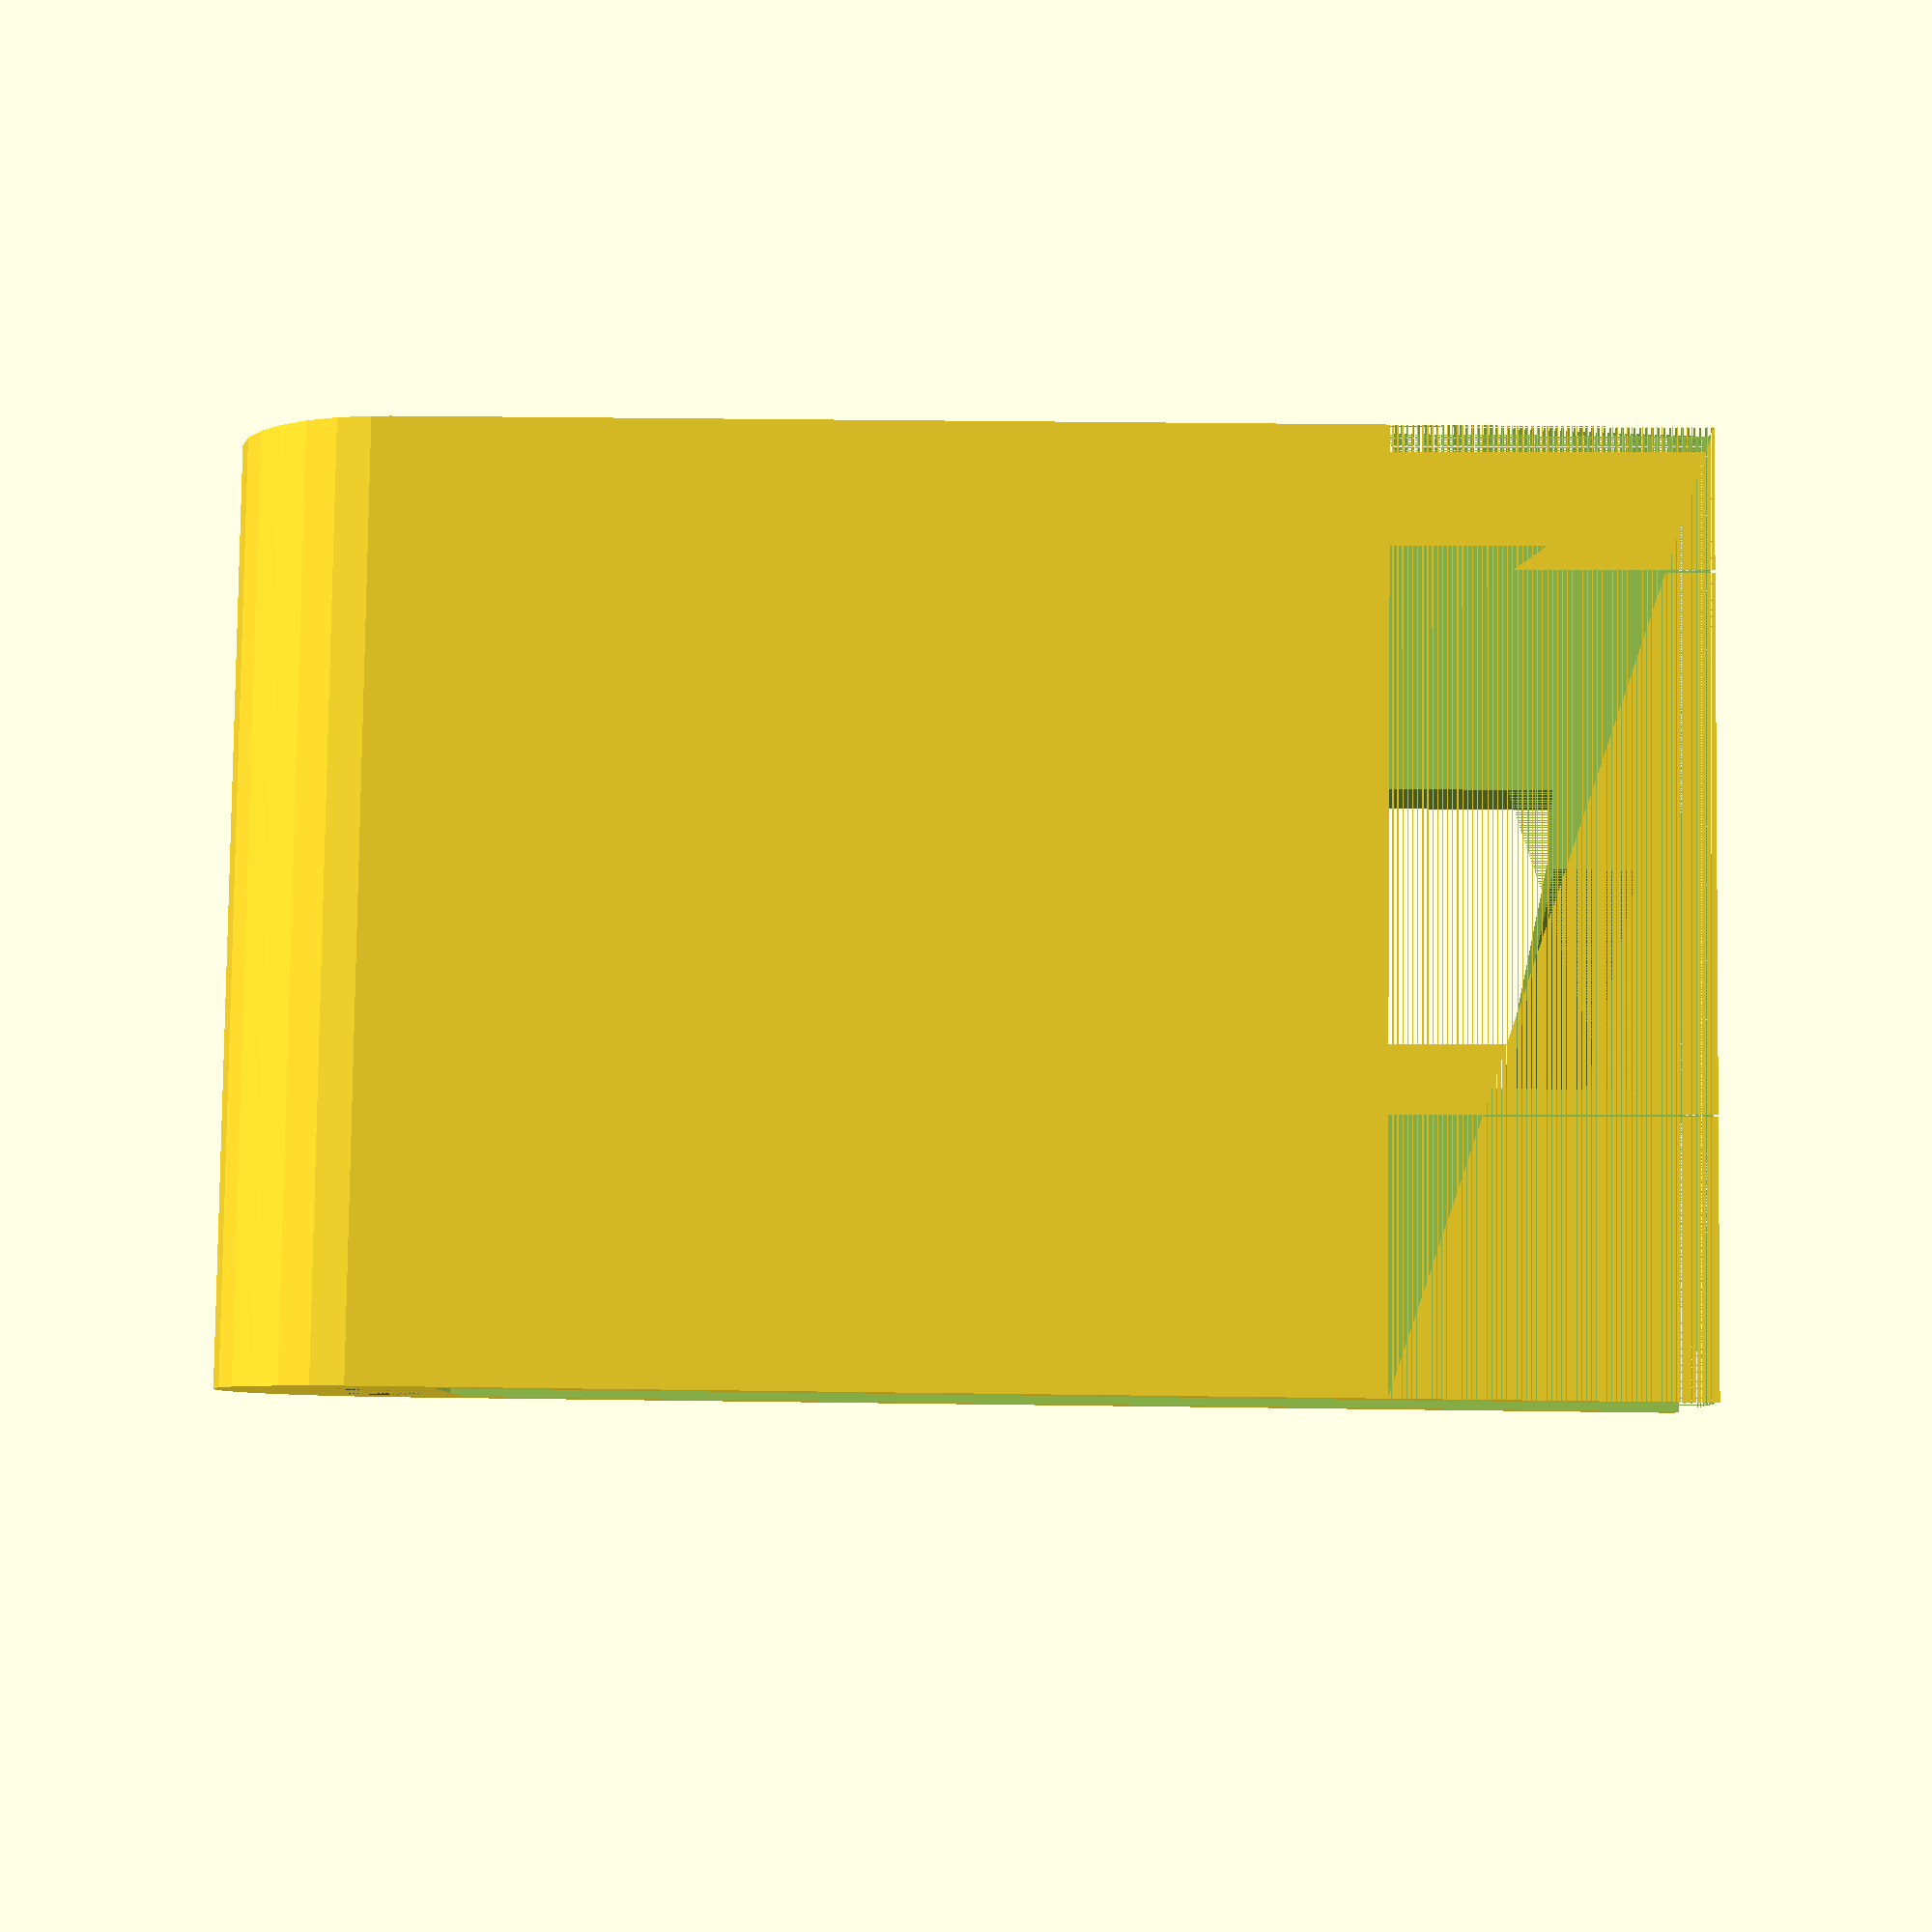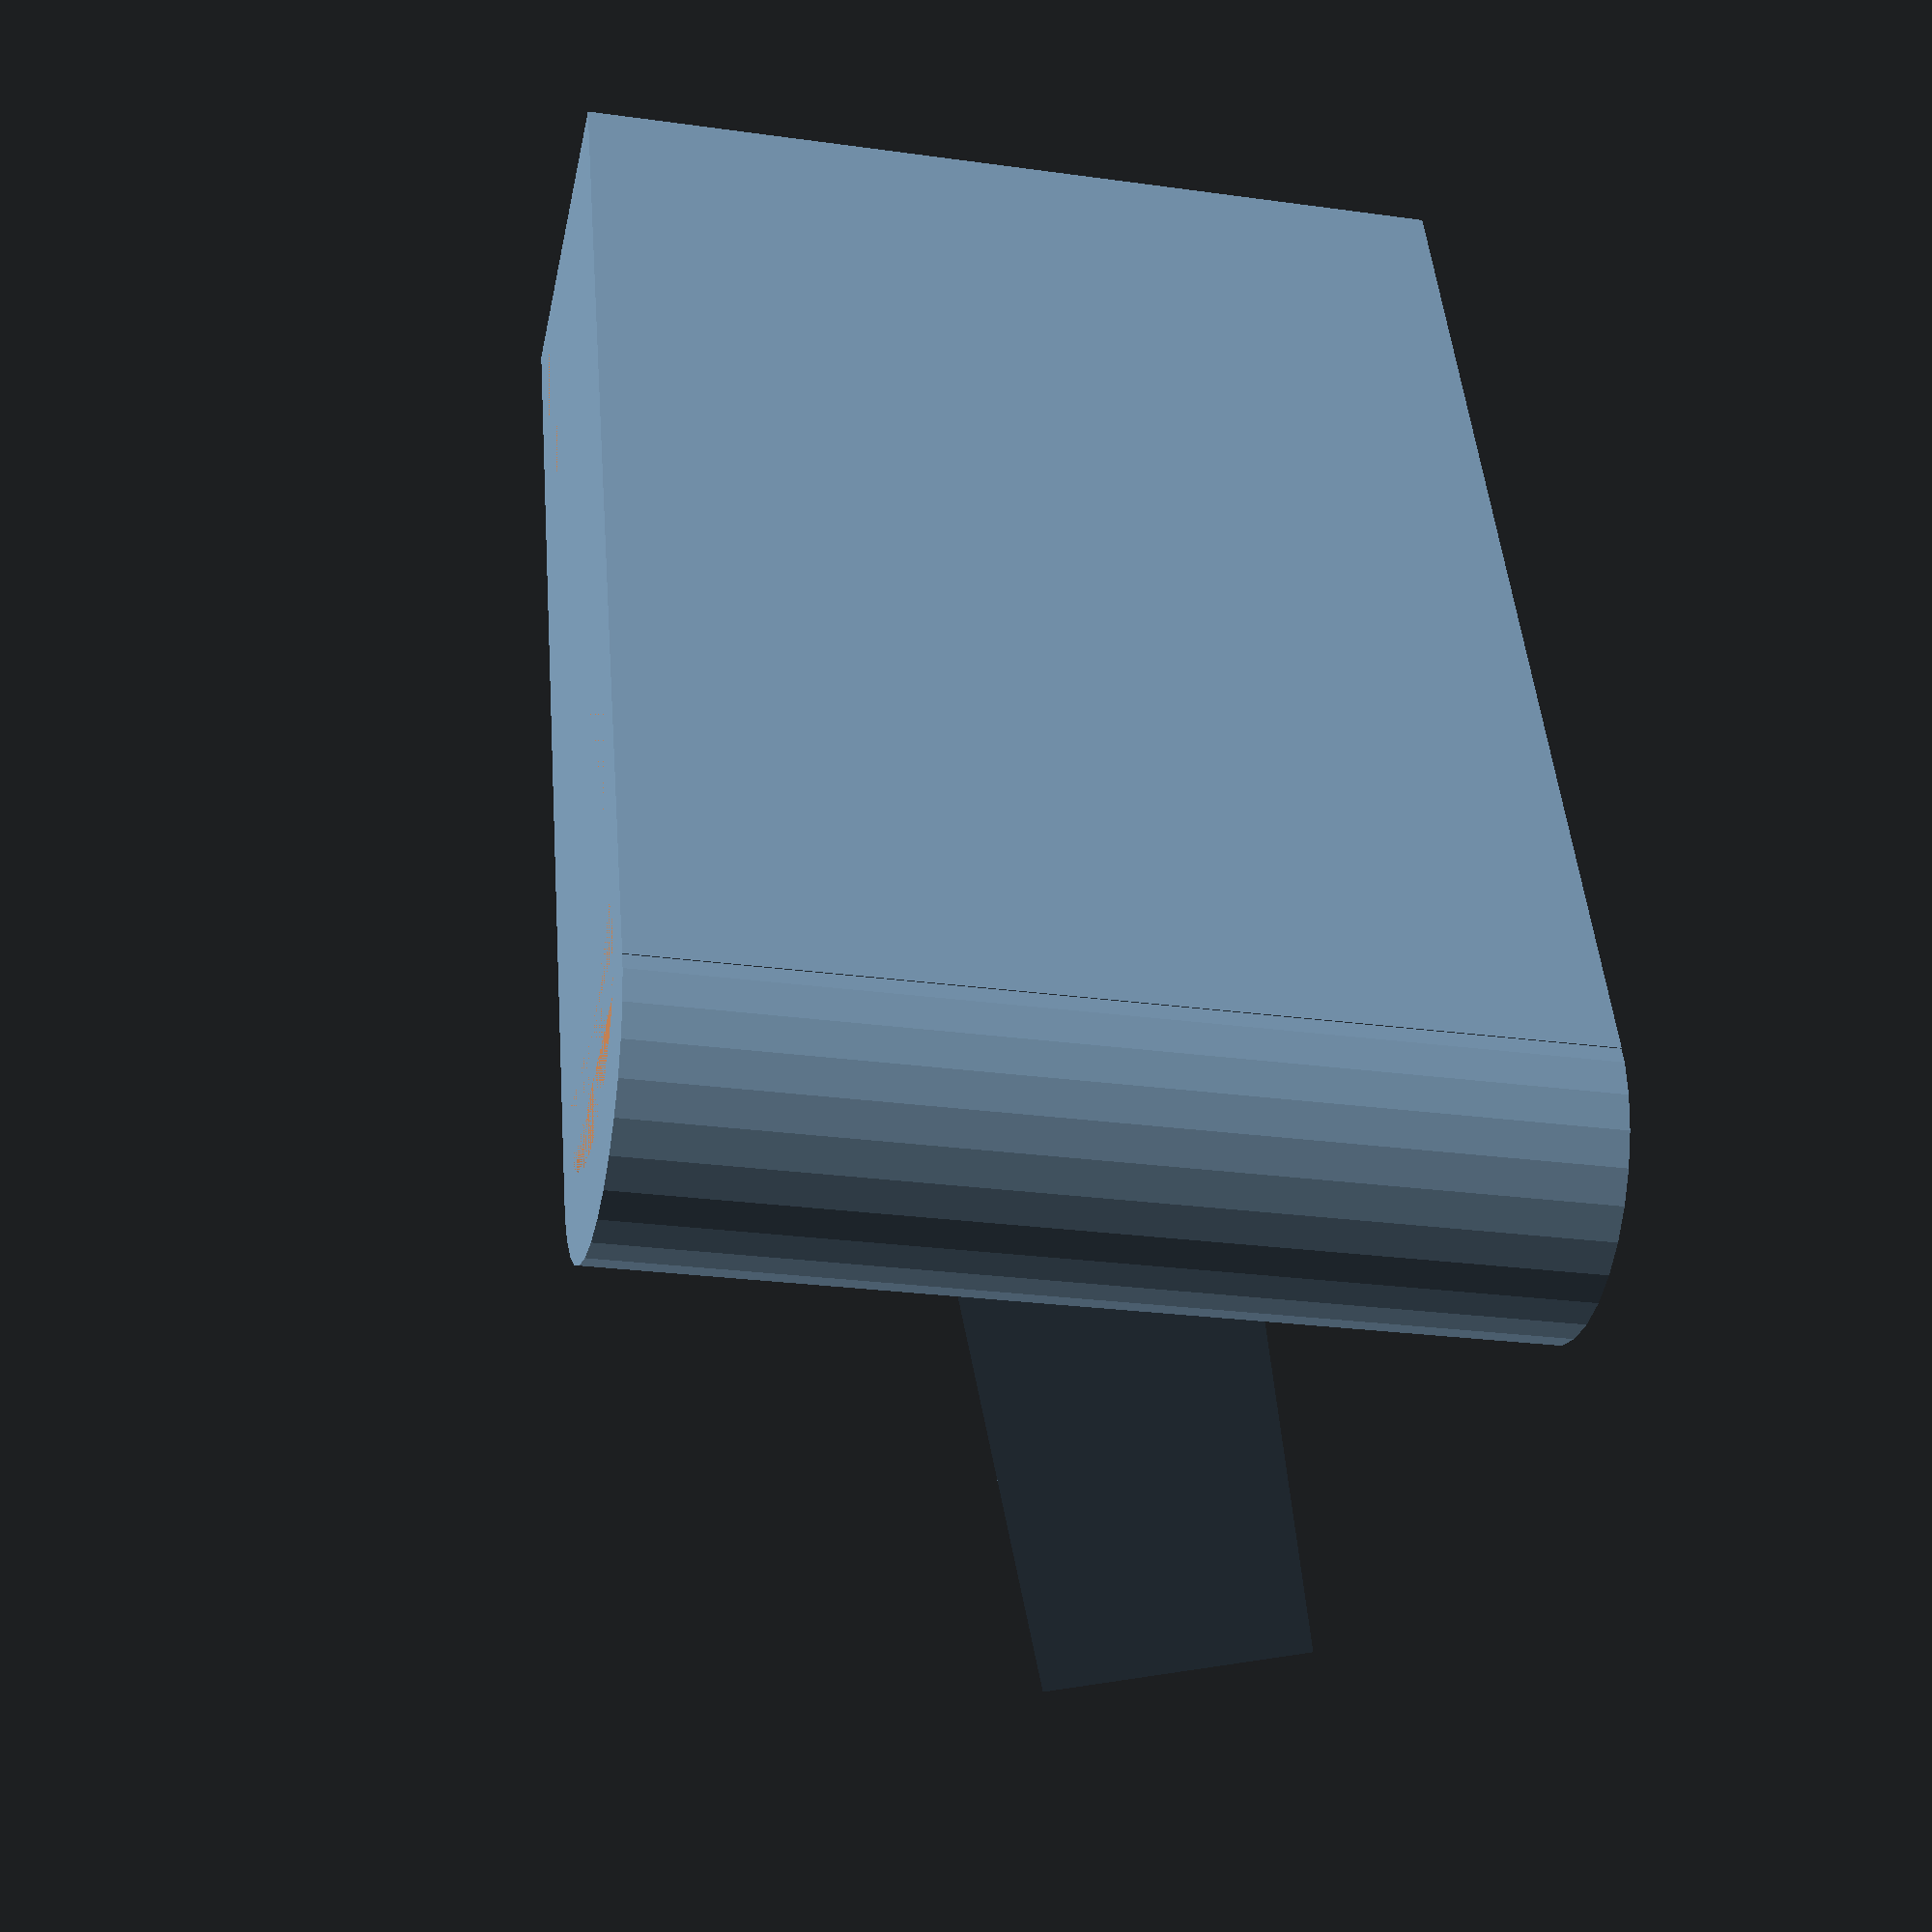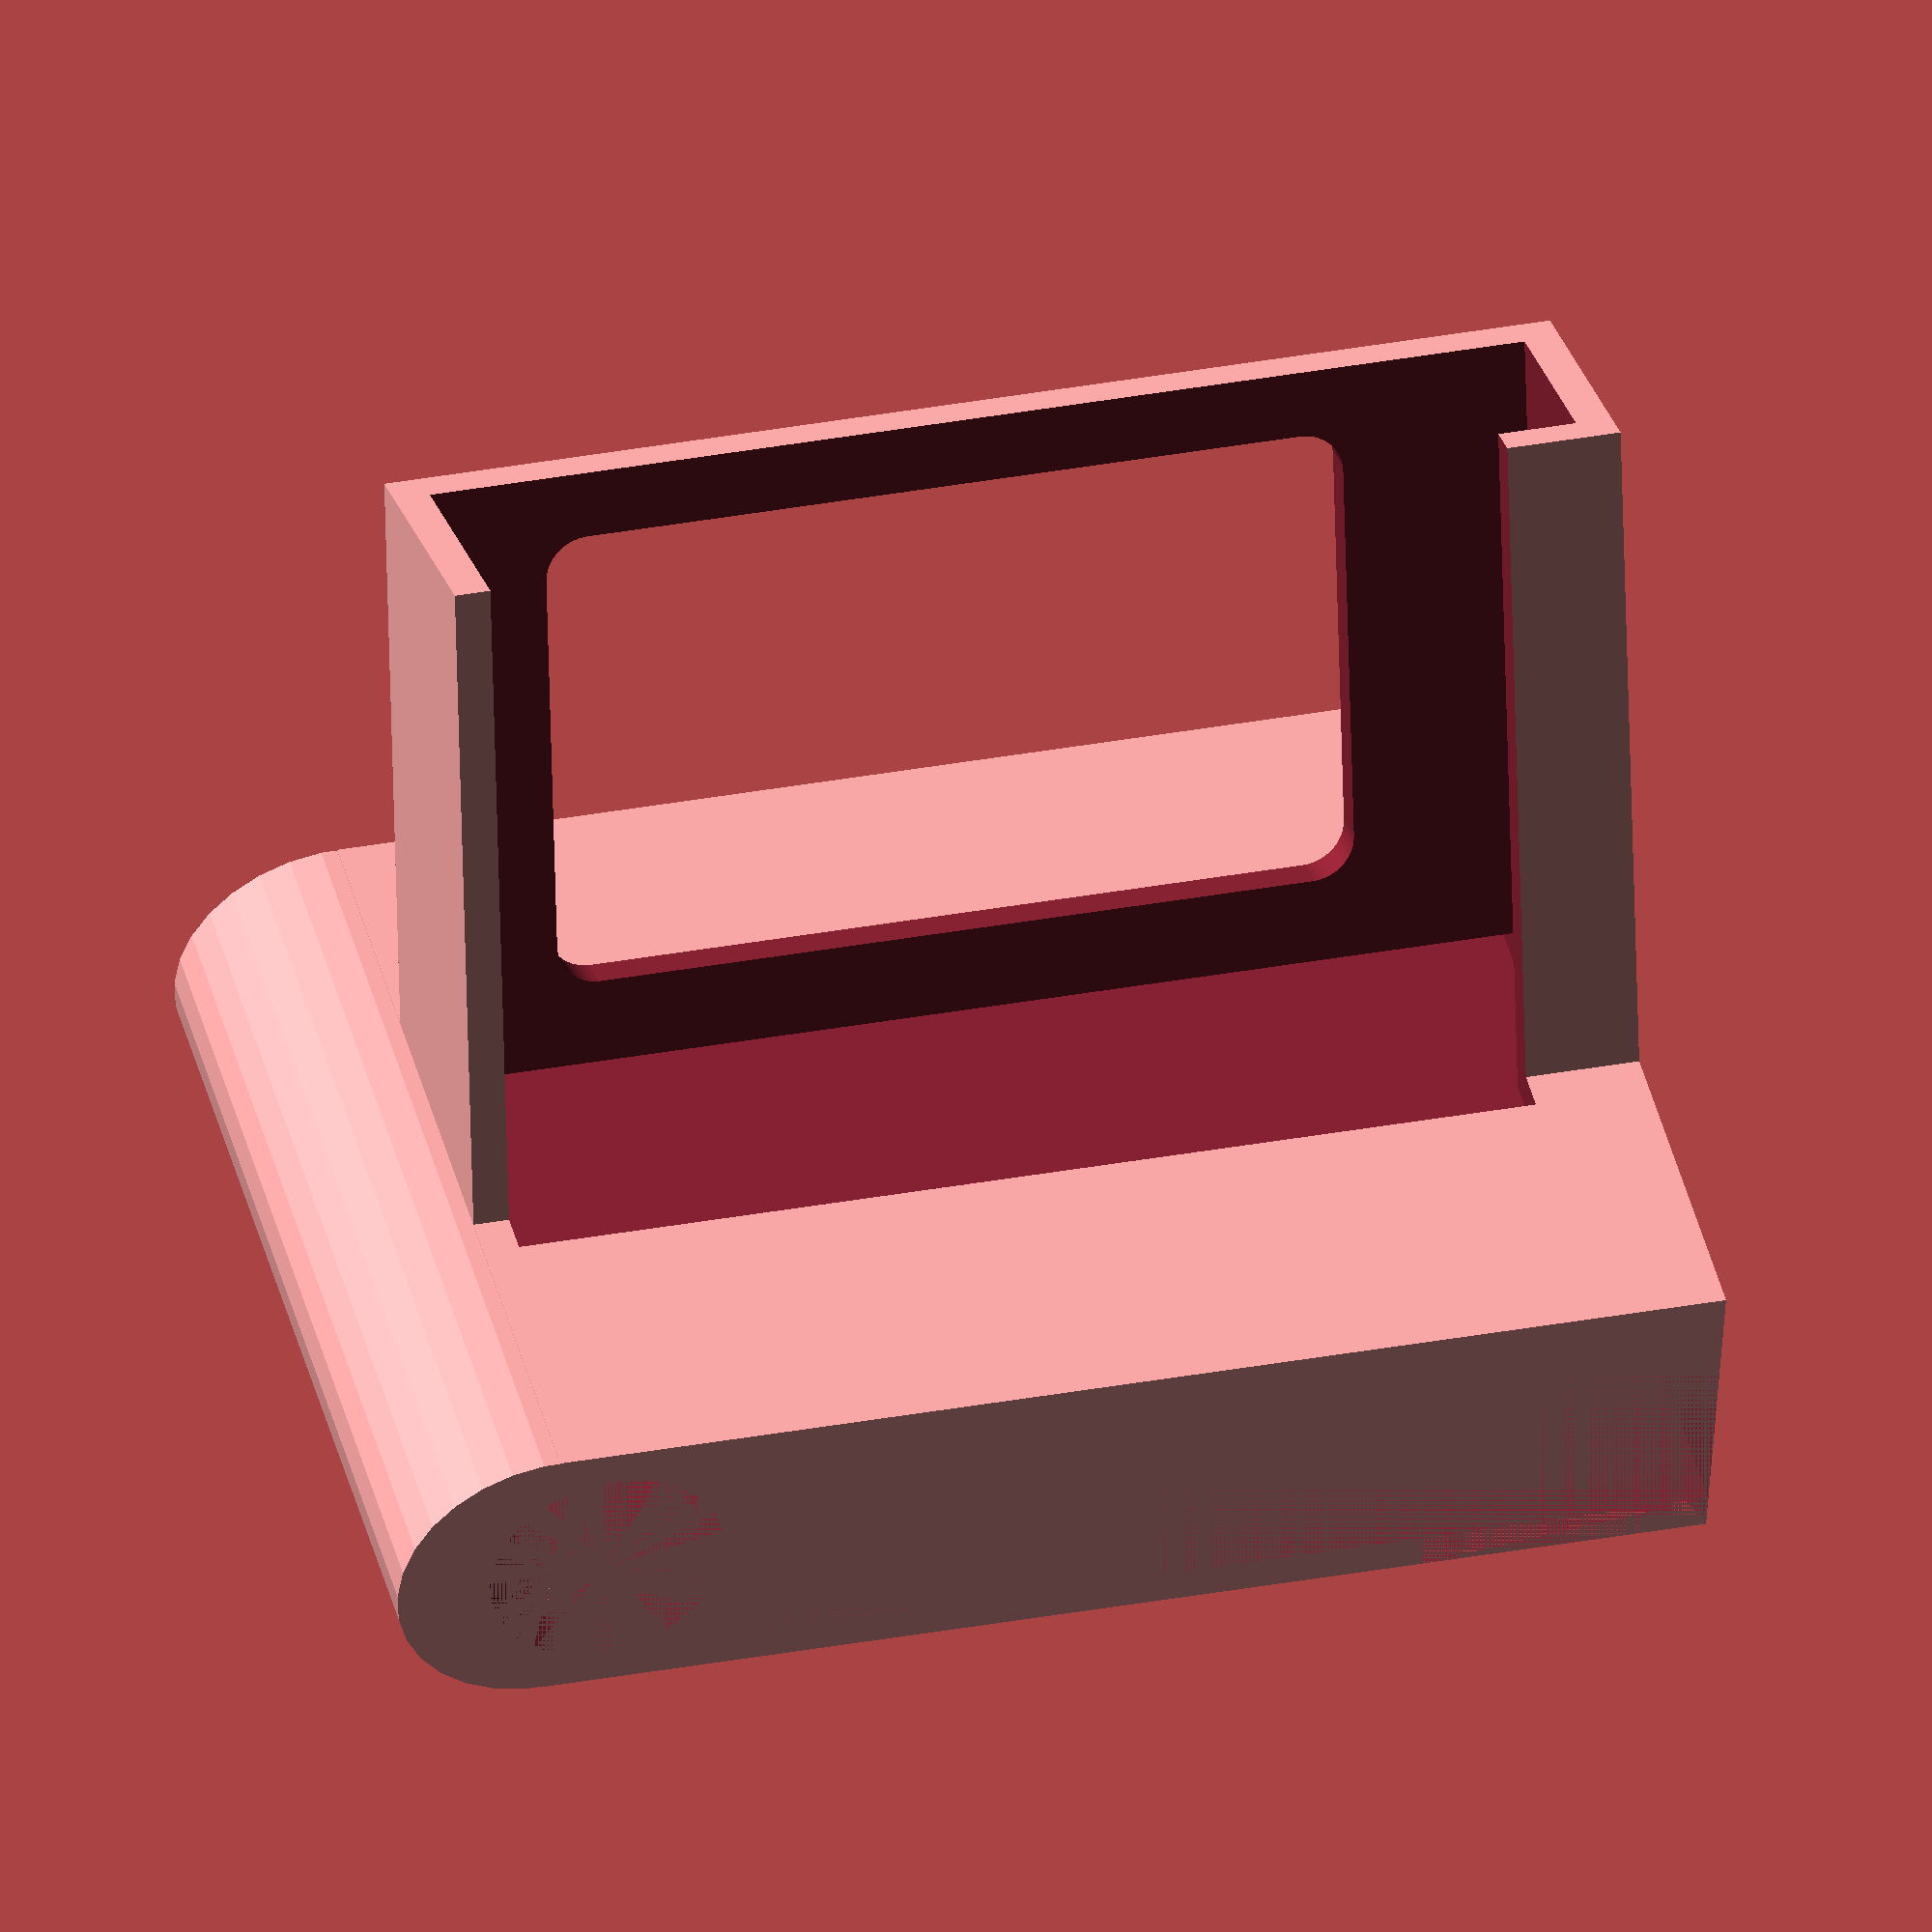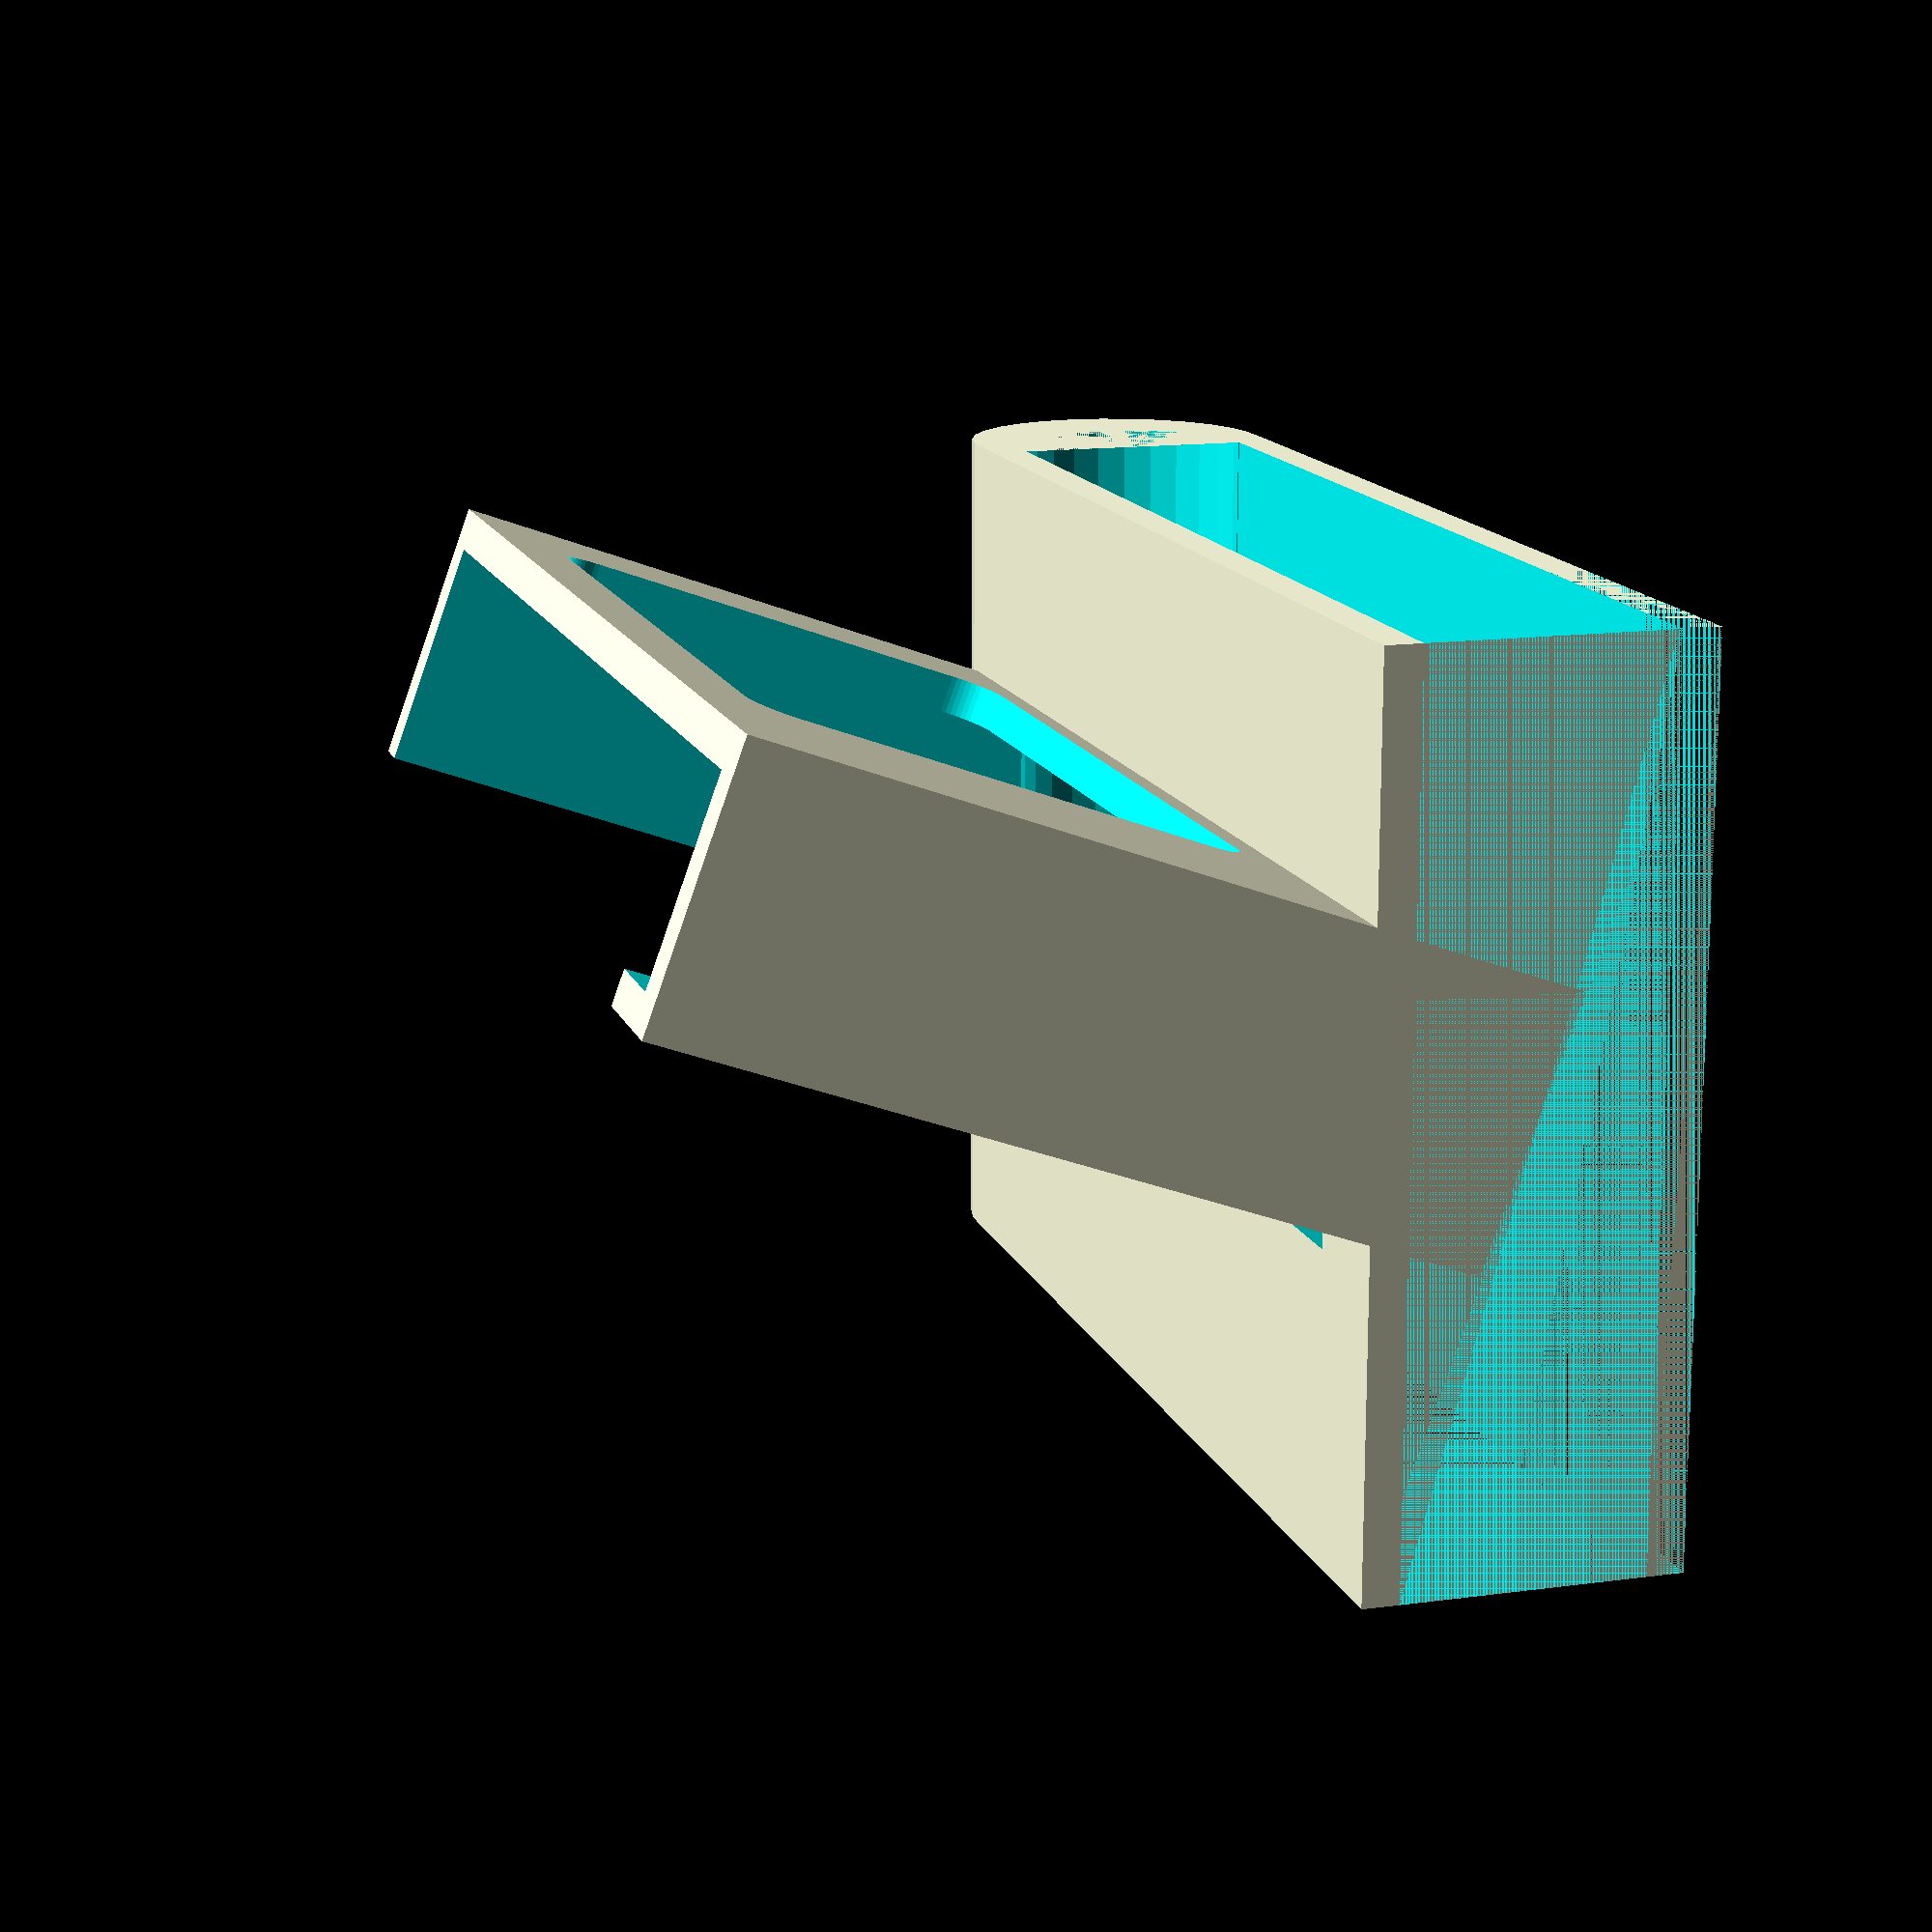
<openscad>
/*
 * A bracket to mount a phone mount in the van on
 */

slot_height = 77;
slot_width = 13.5;

wall_thickness = 2.5;
bracket_width = 60;
bracket_height = slot_height + (2 * wall_thickness);
bracket_thickness = 21.5;
bracket_leg_width = 10;
bracket_top_height = 4;
bracket_back_leg_shorten = 20;
bracket_back_height = bracket_height - bracket_back_leg_shorten;

cutout_width = bracket_width + 1; 
cutout_height = bracket_height - bracket_top_height;
cutout_thickness = bracket_thickness - 2  * wall_thickness;
cutout_cylinder_diameter = bracket_thickness - 2 * wall_thickness;
cutout_y_offset = (bracket_thickness - cutout_thickness)/2;

slot_depth = 55;


module phone_box_back_cutout()
{
   cutout_height = slot_height*0.65;

   translate([bracket_width-slot_width-wall_thickness*2, slot_depth/1.98, cutout_height + (slot_height - cutout_height)/2])
     rotate([0, 90, -20])
        minkowski() {
           $fn=50;
           cube([cutout_height, slot_depth/2, wall_thickness*3]);
	   sphere(3);
        }
}

module phone_box_cutout()
{
   lip_height = bracket_height / 15;
   translate([(bracket_width-slot_width)/2-2*wall_thickness, bracket_thickness/1.45, wall_thickness])
     rotate([0, 0, -20])
        cube([wall_thickness*2, slot_depth+wall_thickness, slot_height-lip_height]);
}

module phone_box()
{
   translate([(bracket_width-slot_width)/2-wall_thickness, bracket_thickness/1.5, 0])
     rotate([0, 0, -20])
        cube([slot_width+2*wall_thickness, slot_depth, slot_height+2*wall_thickness]);
}

module phone_slot()
{
   translate([(bracket_width-slot_width)/2, bracket_thickness/1.5, wall_thickness])
     rotate([0, 0, -20])
        cube([slot_width, slot_depth+10, slot_height]);
}

module cube_with_rounded_top()
{
   union()
   {
      rotate ([0, 90, 0])
         translate([0, bracket_thickness/2, 0]) 
            cylinder (h=bracket_width, d=bracket_thickness);
      cube([bracket_width, bracket_thickness, bracket_height]);
      phone_box();
   }
}

difference() 
{
   difference()
   {
      cube_with_rounded_top();
      phone_slot();
      phone_box_cutout();
      phone_box_back_cutout();
   }
      
   union() /* cutout with rounded top */
      translate([0, cutout_y_offset, bracket_top_height]) 
         cube([cutout_width, cutout_thickness, cutout_height]);
      translate([0, bracket_thickness/2, bracket_top_height])
         rotate ([0, 90, 0]) 
            cylinder (h=bracket_width, d=cutout_cylinder_diameter);

   /* shorten back */
   translate([0, 0, bracket_height - bracket_back_leg_shorten])
      cube([bracket_width, wall_thickness, bracket_back_leg_shorten]);

}

</openscad>
<views>
elev=149.1 azim=307.8 roll=268.8 proj=p view=wireframe
elev=314.8 azim=167.9 roll=175.5 proj=p view=wireframe
elev=328.7 azim=345.9 roll=254.9 proj=o view=wireframe
elev=345.4 azim=270.1 roll=343.4 proj=p view=solid
</views>
